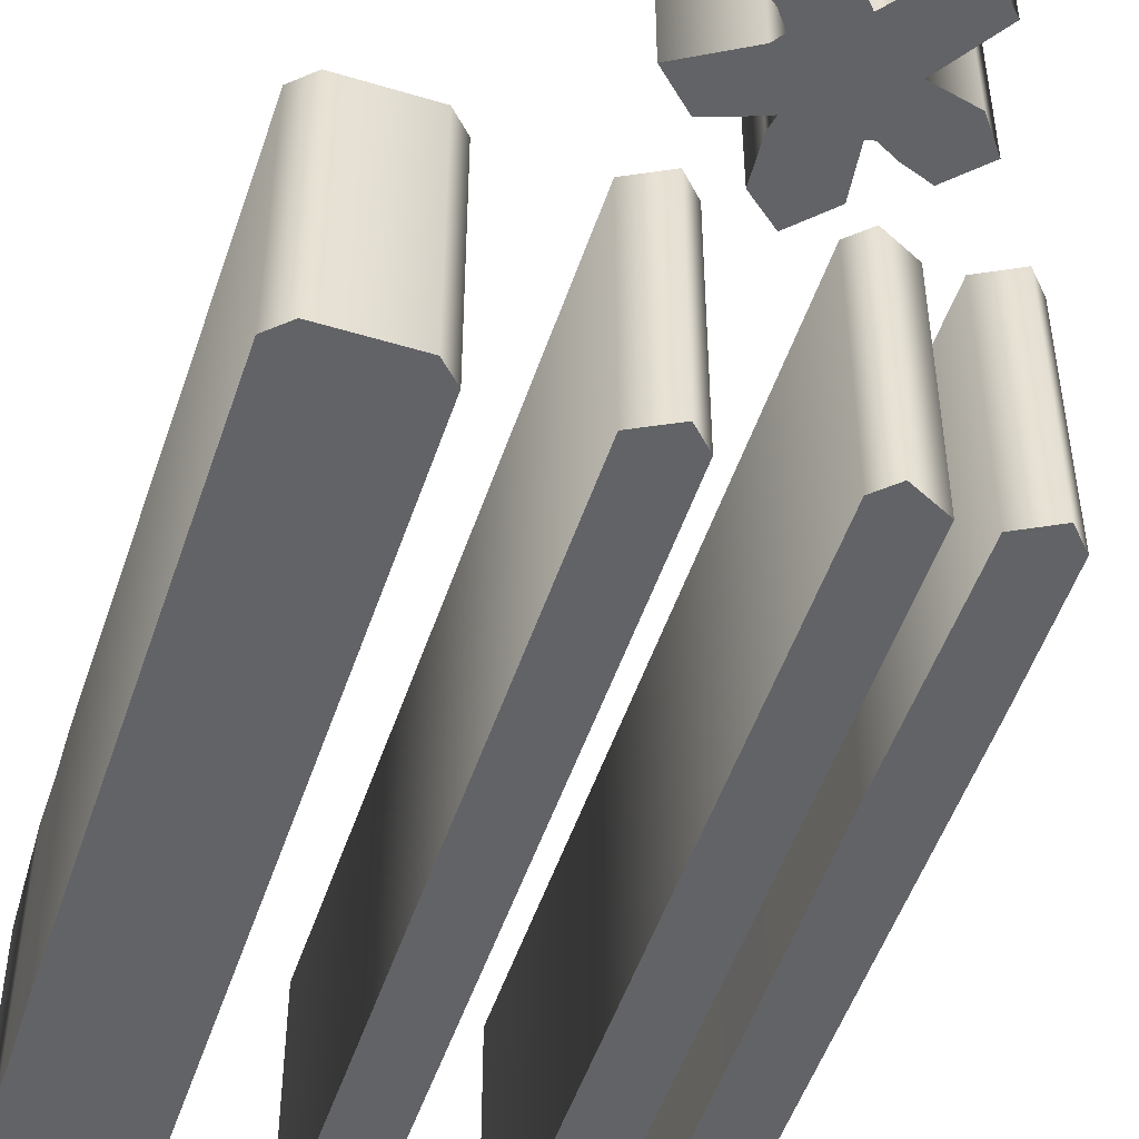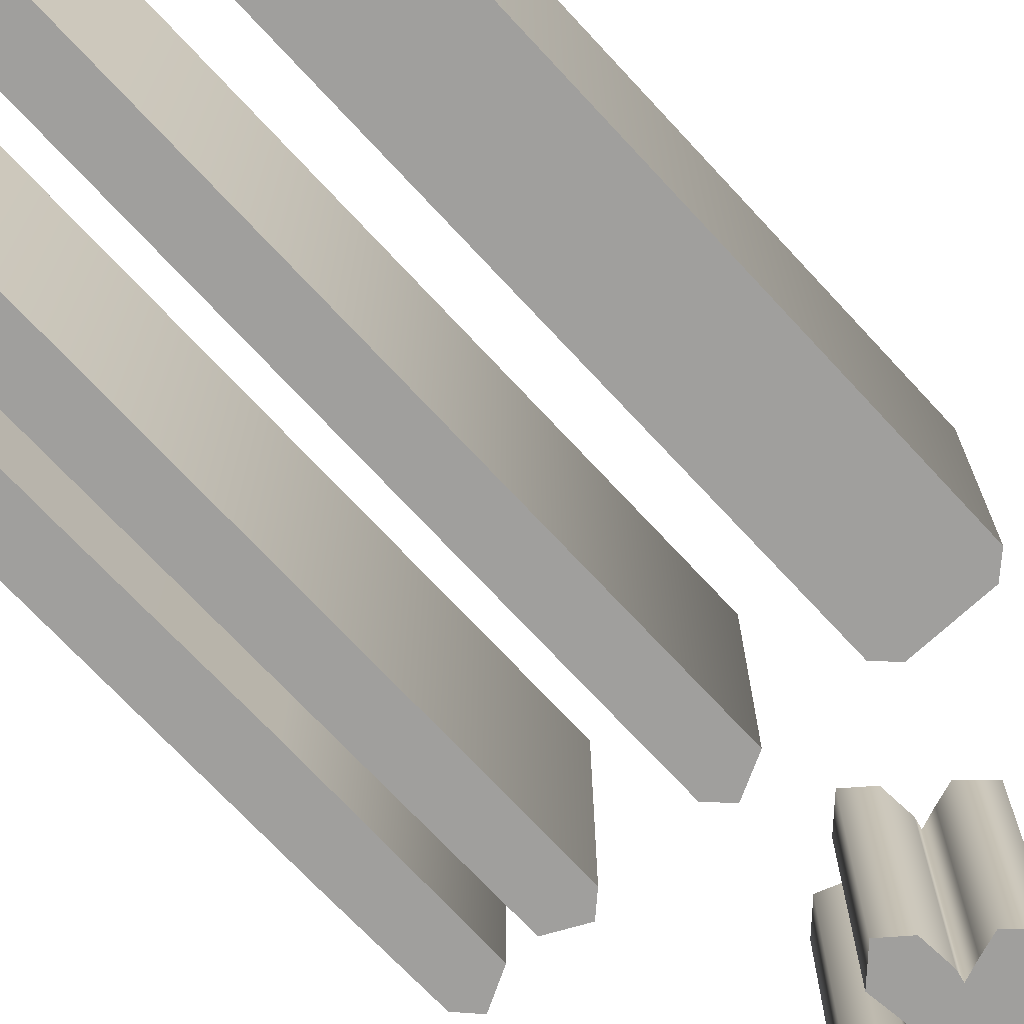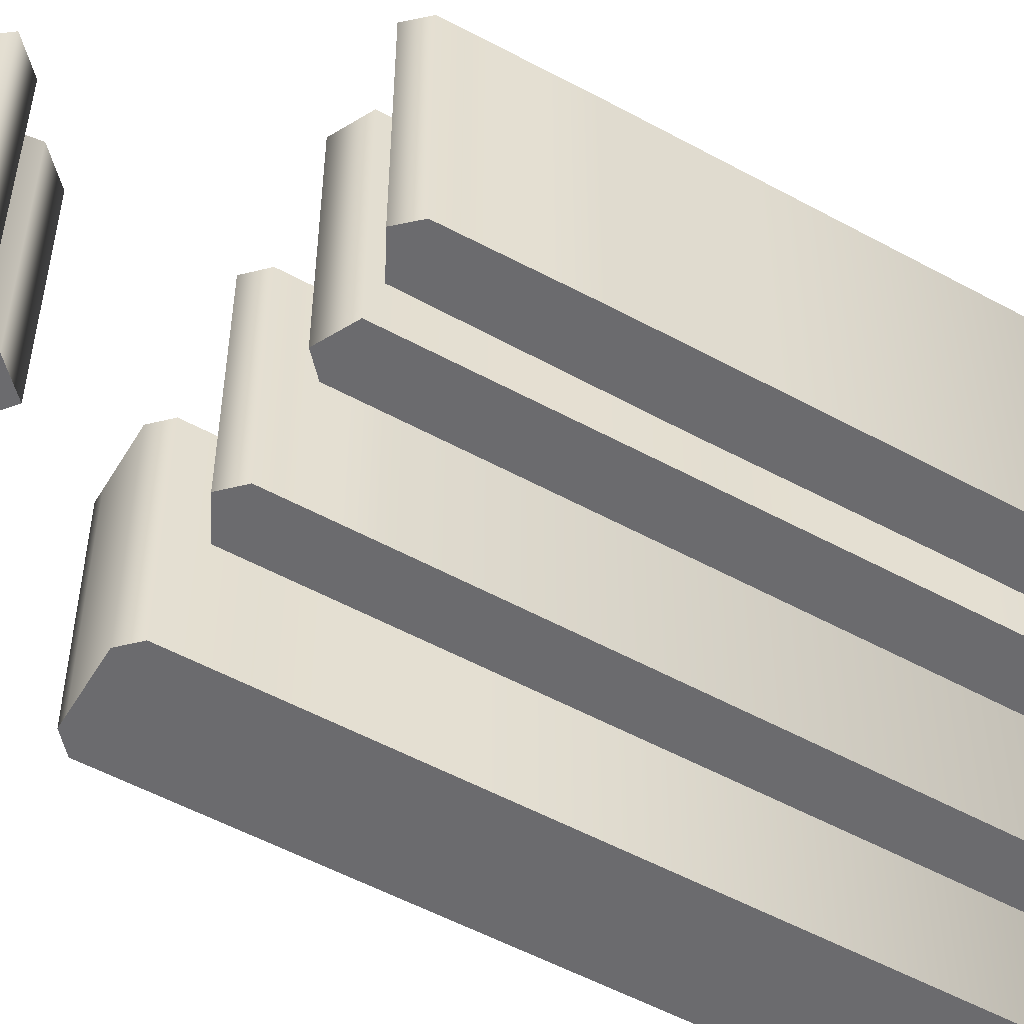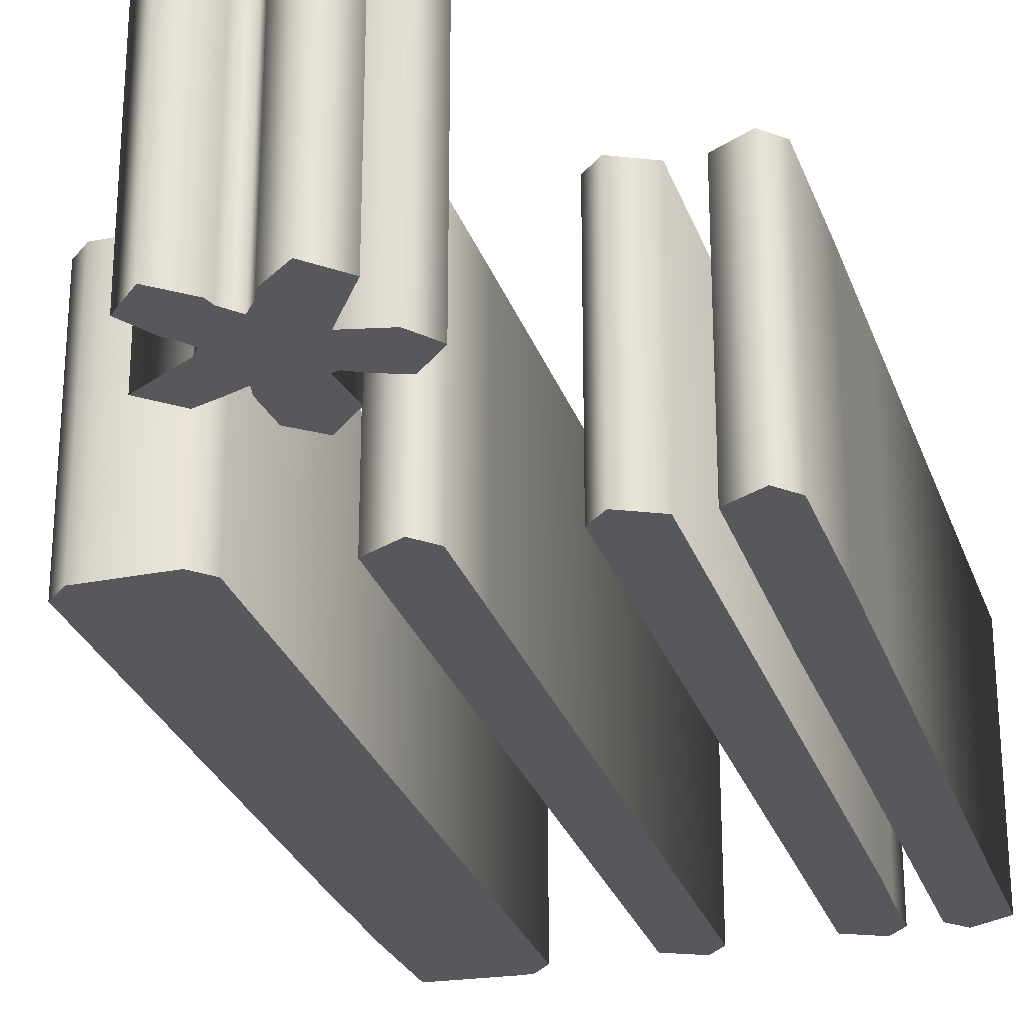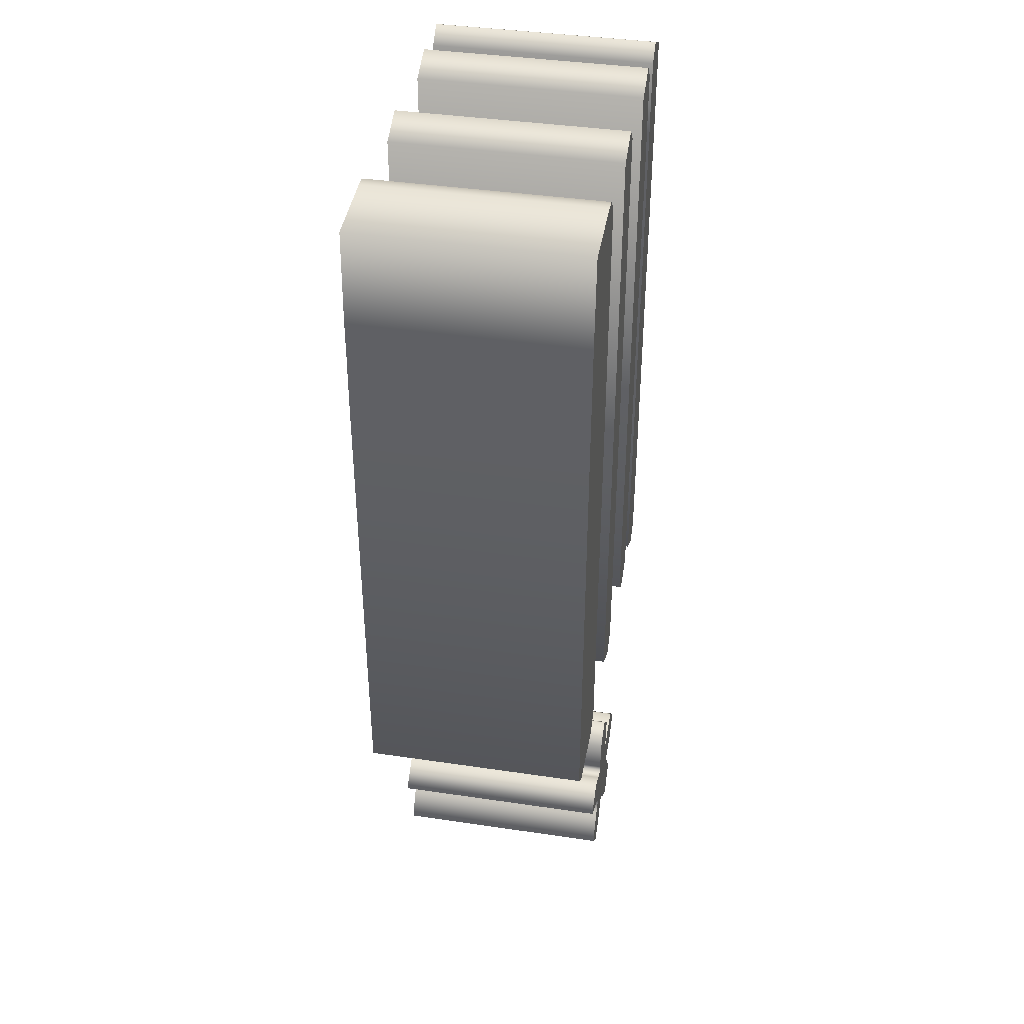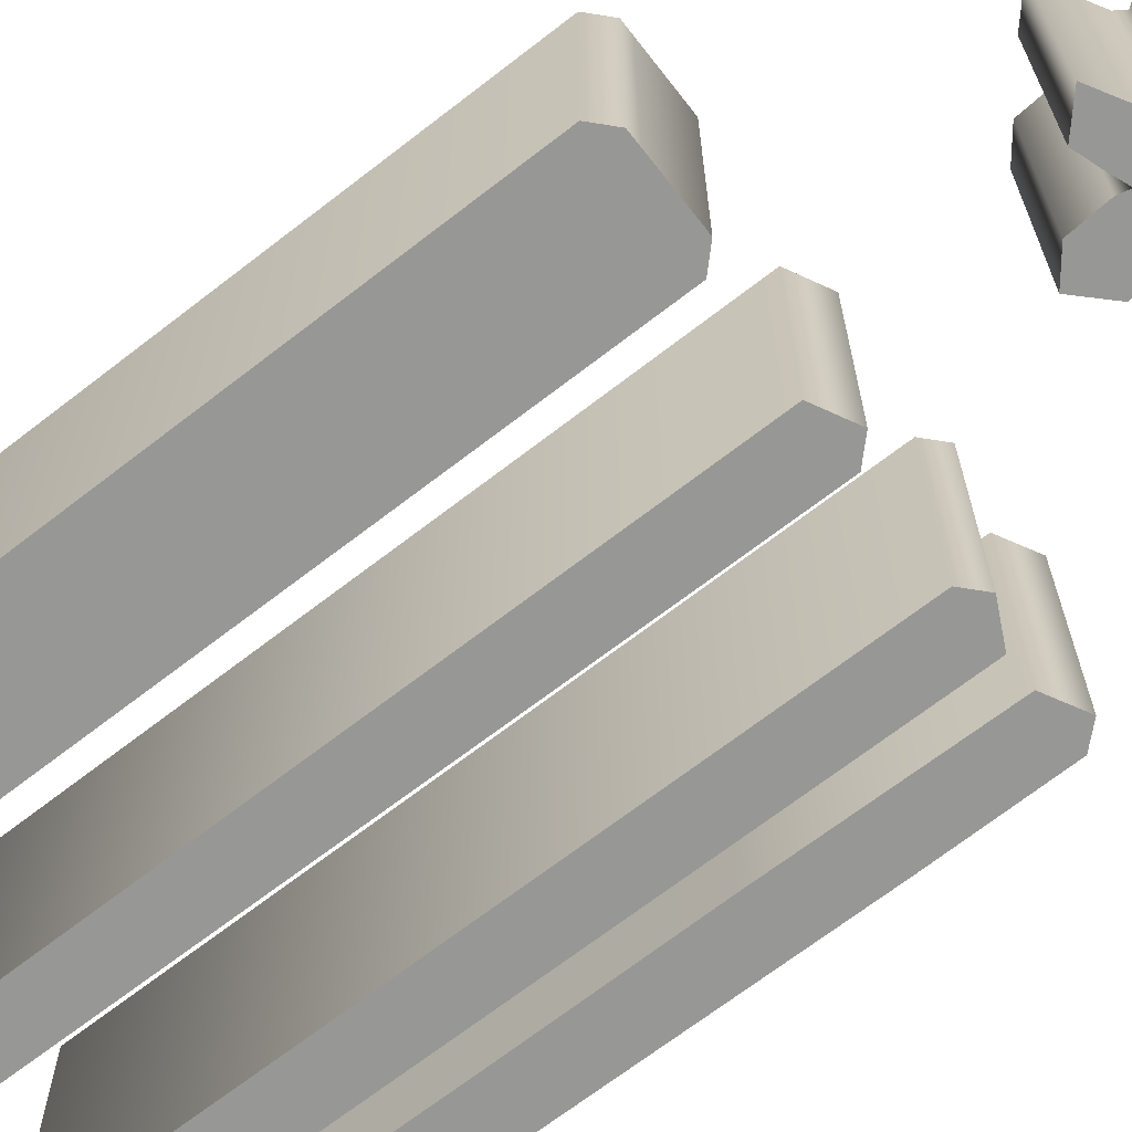
<metadata>
{"format":"obj","ext":"obj","renderer":"f3d","projection":"perspective","resolution":1024,"background":"white","views":[{"elev":-50.9,"azim":-18.3,"up":"+Z"},{"elev":-71.4,"azim":-137.2,"up":"+Z"},{"elev":-53.5,"azim":59.7,"up":"+Z"},{"elev":-27.7,"azim":17.0,"up":"+Z"},{"elev":40.0,"azim":-79.6,"up":"+Y"},{"elev":-68.1,"azim":-52.1,"up":"+Z"}]}
</metadata>
<code>
o *
v 0.05976 -0.3212 -0.1
v 0.0747 -0.3018 -0.1
v 0.05378 -0.2809 -0.1
v 0.03536 -0.2874 -0.1
v 0.02291 -0.2938 -0.1
v 0.01793 -0.2928 -0.1
v 0.02191 -0.261 -0.1
v -0 -0.239 -0.1
v -0.01992 -0.255 -0.1
v -0.02191 -0.2839 -0.1
v -0.01992 -0.2928 -0.1
v -0.03536 -0.2869 -0.1
v -0.05279 -0.2809 -0.1
v -0.0747 -0.3008 -0.1
v -0.03486 -0.3237 -0.1
v -0.02988 -0.3307 -0.1
v -0.03785 -0.3406 -0.1
v -0.04183 -0.3436 -0.1
v -0.05578 -0.3665 -0.1
v -0.03486 -0.3875 -0.1
v -0.01195 -0.3685 -0.1
v -0.00996 -0.3616 -0.1
v -0 -0.3506 -0.1
v 0.008964 -0.3616 -0.1
v 0.01096 -0.3685 -0.1
v 0.03486 -0.3875 -0.1
v 0.05677 -0.3655 -0.1
v 0.03088 -0.3277 -0.1
v -0.1922 0.3396 -0.1
v -0.1932 0.3028 -0.1
v -0.1932 -0.1195 -0.1
v -0.1783 -0.1335 -0.1
v -0.1673 -0.1335 -0.1
v -0.1155 -0.1335 -0.1
v -0.1016 -0.1195 -0.1
v -0.1016 0.4502 -0.1
v -0.1155 0.4641 -0.1
v -0.1255 0.4641 -0.1
v -0.1882 0.4587 -0.1
v -0.1922 0.3765 -0.1
v -0.02988 0.4502 -0.1
v -0.02988 -0.1195 -0.1
v -0.000996 -0.1345 -0.1
v 0.01394 -0.1195 -0.1
v 0.01394 -0.04582 -0.1
v 0.01295 0.4502 -0.1
v -0.000996 0.4641 -0.1
v 0.08466 0.4502 -0.1
v 0.08466 -0.1195 -0.1
v 0.0996 -0.1335 -0.1
v 0.1275 -0.1195 -0.1
v 0.1285 0.3695 -0.1
v 0.1275 0.4094 -0.1
v 0.1275 0.4502 -0.1
v 0.1135 0.4641 -0.1
v 0.1504 0.2141 -0.1
v 0.1494 0.05279 -0.1
v 0.1504 -0.1195 -0.1
v 0.1783 -0.1345 -0.1
v 0.1922 -0.1195 -0.1
v 0.1932 -0.02092 -0.1
v 0.1932 0.07869 -0.1
v 0.1932 0.4502 -0.1
v 0.1643 0.4641 -0.1
v 0.1504 0.4502 -0.1
v 0.1504 0.3765 -0.1
v 0.05976 -0.3212 0.1
v 0.0747 -0.3018 0.1
v 0.05378 -0.2809 0.1
v 0.03536 -0.2874 0.1
v 0.02291 -0.2938 0.1
v 0.01793 -0.2928 0.1
v 0.02191 -0.261 0.1
v 0 -0.239 0.1
v -0.01992 -0.255 0.1
v -0.02191 -0.2839 0.1
v -0.01992 -0.2928 0.1
v -0.03536 -0.2869 0.1
v -0.05279 -0.2809 0.1
v -0.0747 -0.3008 0.1
v -0.03486 -0.3237 0.1
v -0.02988 -0.3307 0.1
v -0.03785 -0.3406 0.1
v -0.04183 -0.3436 0.1
v -0.05578 -0.3665 0.1
v -0.03486 -0.3875 0.1
v -0.01195 -0.3685 0.1
v -0.00996 -0.3616 0.1
v 0 -0.3506 0.1
v 0.008964 -0.3616 0.1
v 0.01096 -0.3685 0.1
v 0.03486 -0.3875 0.1
v 0.05677 -0.3655 0.1
v 0.03088 -0.3277 0.1
v -0.1922 0.3396 0.1
v -0.1932 0.3028 0.1
v -0.1932 -0.1195 0.1
v -0.1783 -0.1335 0.1
v -0.1673 -0.1335 0.1
v -0.1155 -0.1335 0.1
v -0.1016 -0.1195 0.1
v -0.1016 0.4502 0.1
v -0.1155 0.4641 0.1
v -0.1255 0.4641 0.1
v -0.1882 0.4587 0.1
v -0.1922 0.3765 0.1
v -0.02988 0.4502 0.1
v -0.02988 -0.1195 0.1
v -0.000996 -0.1345 0.1
v 0.01394 -0.1195 0.1
v 0.01394 -0.04582 0.1
v 0.01295 0.4502 0.1
v -0.000996 0.4641 0.1
v 0.08466 0.4502 0.1
v 0.08466 -0.1195 0.1
v 0.0996 -0.1335 0.1
v 0.1275 -0.1195 0.1
v 0.1285 0.3695 0.1
v 0.1275 0.4094 0.1
v 0.1275 0.4502 0.1
v 0.1135 0.4641 0.1
v 0.1504 0.2141 0.1
v 0.1494 0.05279 0.1
v 0.1504 -0.1195 0.1
v 0.1783 -0.1345 0.1
v 0.1922 -0.1195 0.1
v 0.1932 -0.02092 0.1
v 0.1932 0.07869 0.1
v 0.1932 0.4502 0.1
v 0.1643 0.4641 0.1
v 0.1504 0.4502 0.1
v 0.1504 0.3765 0.1
v -0.1922 0.3396 0.1
v -0.1922 0.3396 -0.1
v -0.1932 0.3028 0.1
v -0.1932 0.3028 -0.1
v -0.1932 -0.1195 0.1
v -0.1932 -0.1195 -0.1
v -0.1783 -0.1335 0.1
v -0.1783 -0.1335 -0.1
v -0.1673 -0.1335 0.1
v -0.1673 -0.1335 -0.1
v -0.1155 -0.1335 0.1
v -0.1155 -0.1335 -0.1
v -0.1016 -0.1195 0.1
v -0.1016 -0.1195 -0.1
v -0.1016 0.4502 0.1
v -0.1016 0.4502 -0.1
v -0.1155 0.4641 0.1
v -0.1155 0.4641 -0.1
v -0.1255 0.4641 0.1
v -0.1255 0.4641 -0.1
v -0.1882 0.4587 0.1
v -0.1882 0.4587 -0.1
v -0.1922 0.3765 0.1
v -0.1922 0.3765 -0.1
v -0.02988 0.4502 0.1
v -0.02988 0.4502 -0.1
v -0.02988 -0.1195 0.1
v -0.02988 -0.1195 -0.1
v -0.000996 -0.1345 0.1
v -0.000996 -0.1345 -0.1
v 0.01394 -0.1195 0.1
v 0.01394 -0.1195 -0.1
v 0.01394 -0.04582 0.1
v 0.01394 -0.04582 -0.1
v 0.01295 0.4502 0.1
v 0.01295 0.4502 -0.1
v -0.000996 0.4641 0.1
v -0.000996 0.4641 -0.1
v 0.08466 0.4502 0.1
v 0.08466 0.4502 -0.1
v 0.08466 -0.1195 0.1
v 0.08466 -0.1195 -0.1
v 0.0996 -0.1335 0.1
v 0.0996 -0.1335 -0.1
v 0.1275 -0.1195 0.1
v 0.1275 -0.1195 -0.1
v 0.1285 0.3695 0.1
v 0.1285 0.3695 -0.1
v 0.1275 0.4094 0.1
v 0.1275 0.4094 -0.1
v 0.1275 0.4502 0.1
v 0.1275 0.4502 -0.1
v 0.1135 0.4641 0.1
v 0.1135 0.4641 -0.1
v 0.1504 0.2141 0.1
v 0.1504 0.2141 -0.1
v 0.1494 0.05279 0.1
v 0.1494 0.05279 -0.1
v 0.1504 -0.1195 0.1
v 0.1504 -0.1195 -0.1
v 0.1783 -0.1345 0.1
v 0.1783 -0.1345 -0.1
v 0.1922 -0.1195 0.1
v 0.1922 -0.1195 -0.1
v 0.1932 -0.02092 0.1
v 0.1932 -0.02092 -0.1
v 0.1932 0.07869 0.1
v 0.1932 0.07869 -0.1
v 0.1932 0.4502 0.1
v 0.1932 0.4502 -0.1
v 0.1643 0.4641 0.1
v 0.1643 0.4641 -0.1
v 0.1504 0.4502 0.1
v 0.1504 0.4502 -0.1
v 0.1504 0.3765 0.1
v 0.1504 0.3765 -0.1
v 0.05976 -0.3212 0.1
v 0.05976 -0.3212 -0.1
v 0.0747 -0.3018 0.1
v 0.0747 -0.3018 -0.1
v 0.05378 -0.2809 0.1
v 0.05378 -0.2809 -0.1
v 0.03536 -0.2874 0.1
v 0.03536 -0.2874 -0.1
v 0.02291 -0.2938 0.1
v 0.02291 -0.2938 -0.1
v 0.01793 -0.2928 0.1
v 0.01793 -0.2928 -0.1
v 0.02191 -0.261 0.1
v 0.02191 -0.261 -0.1
v 0 -0.239 0.1
v -0 -0.239 -0.1
v -0.01992 -0.255 0.1
v -0.01992 -0.255 -0.1
v -0.02191 -0.2839 0.1
v -0.02191 -0.2839 -0.1
v -0.01992 -0.2928 0.1
v -0.01992 -0.2928 -0.1
v -0.03536 -0.2869 0.1
v -0.03536 -0.2869 -0.1
v -0.05279 -0.2809 0.1
v -0.05279 -0.2809 -0.1
v -0.0747 -0.3008 0.1
v -0.0747 -0.3008 -0.1
v -0.03486 -0.3237 0.1
v -0.03486 -0.3237 -0.1
v -0.02988 -0.3307 0.1
v -0.02988 -0.3307 -0.1
v -0.03785 -0.3406 0.1
v -0.03785 -0.3406 -0.1
v -0.04183 -0.3436 0.1
v -0.04183 -0.3436 -0.1
v -0.05578 -0.3665 0.1
v -0.05578 -0.3665 -0.1
v -0.03486 -0.3875 0.1
v -0.03486 -0.3875 -0.1
v -0.01195 -0.3685 0.1
v -0.01195 -0.3685 -0.1
v -0.00996 -0.3616 0.1
v -0.00996 -0.3616 -0.1
v 0 -0.3506 0.1
v -0 -0.3506 -0.1
v 0.008964 -0.3616 0.1
v 0.008964 -0.3616 -0.1
v 0.01096 -0.3685 0.1
v 0.01096 -0.3685 -0.1
v 0.03486 -0.3875 0.1
v 0.03486 -0.3875 -0.1
v 0.05677 -0.3655 0.1
v 0.05677 -0.3655 -0.1
v 0.03088 -0.3277 0.1
v 0.03088 -0.3277 -0.1
f 36 38 37
f 36 39 38
f 36 40 39
f 35 40 36
f 35 29 40
f 35 30 29
f 35 31 30
f 34 31 35
f 34 32 31
f 33 32 34
f 46 41 47
f 45 41 46
f 45 42 41
f 44 42 45
f 43 42 44
f 54 48 55
f 53 48 54
f 53 49 48
f 52 49 53
f 51 49 52
f 50 49 51
f 63 65 64
f 62 65 63
f 62 66 65
f 62 56 66
f 62 57 56
f 61 57 62
f 61 58 57
f 60 58 61
f 59 58 60
f 7 9 8
f 7 10 9
f 6 10 7
f 2 4 3
f 12 14 13
f 6 11 10
f 11 14 12
f 2 5 4
f 5 11 6
f 5 14 11
f 2 14 5
f 2 15 14
f 1 15 2
f 28 15 1
f 28 16 15
f 27 16 28
f 27 23 16
f 23 17 16
f 23 18 17
f 23 19 18
f 27 24 23
f 22 19 23
f 27 25 24
f 21 19 22
f 26 25 27
f 21 20 19
f 102 103 104
f 102 104 105
f 102 105 106
f 101 102 106
f 101 106 95
f 101 95 96
f 101 96 97
f 100 101 97
f 100 97 98
f 99 100 98
f 112 113 107
f 111 112 107
f 111 107 108
f 110 111 108
f 109 110 108
f 120 121 114
f 119 120 114
f 119 114 115
f 118 119 115
f 117 118 115
f 116 117 115
f 129 130 131
f 128 129 131
f 128 131 132
f 128 132 122
f 128 122 123
f 127 128 123
f 127 123 124
f 126 127 124
f 125 126 124
f 73 74 75
f 73 75 76
f 72 73 76
f 68 69 70
f 78 79 80
f 72 76 77
f 77 78 80
f 68 70 71
f 71 72 77
f 71 77 80
f 68 71 80
f 68 80 81
f 67 68 81
f 94 67 81
f 94 81 82
f 93 94 82
f 93 82 89
f 89 82 83
f 89 83 84
f 89 84 85
f 93 89 90
f 88 89 85
f 93 90 91
f 87 88 85
f 92 93 91
f 87 85 86
f 134 136 135 133
f 136 138 137 135
f 138 140 139 137
f 140 142 141 139
f 142 144 143 141
f 144 146 145 143
f 146 148 147 145
f 148 150 149 147
f 150 152 151 149
f 152 154 153 151
f 154 156 155 153
f 156 134 133 155
f 158 160 159 157
f 160 162 161 159
f 162 164 163 161
f 164 166 165 163
f 166 168 167 165
f 168 170 169 167
f 170 158 157 169
f 172 174 173 171
f 174 176 175 173
f 176 178 177 175
f 178 180 179 177
f 180 182 181 179
f 182 184 183 181
f 184 186 185 183
f 186 172 171 185
f 188 190 189 187
f 190 192 191 189
f 192 194 193 191
f 194 196 195 193
f 196 198 197 195
f 198 200 199 197
f 200 202 201 199
f 202 204 203 201
f 204 206 205 203
f 206 208 207 205
f 208 188 187 207
f 210 212 211 209
f 212 214 213 211
f 214 216 215 213
f 216 218 217 215
f 218 220 219 217
f 220 222 221 219
f 222 224 223 221
f 224 226 225 223
f 226 228 227 225
f 228 230 229 227
f 230 232 231 229
f 232 234 233 231
f 234 236 235 233
f 236 238 237 235
f 238 240 239 237
f 240 242 241 239
f 242 244 243 241
f 244 246 245 243
f 246 248 247 245
f 248 250 249 247
f 250 252 251 249
f 252 254 253 251
f 254 256 255 253
f 256 258 257 255
f 258 260 259 257
f 260 262 261 259
f 262 264 263 261
f 264 210 209 263

</code>
